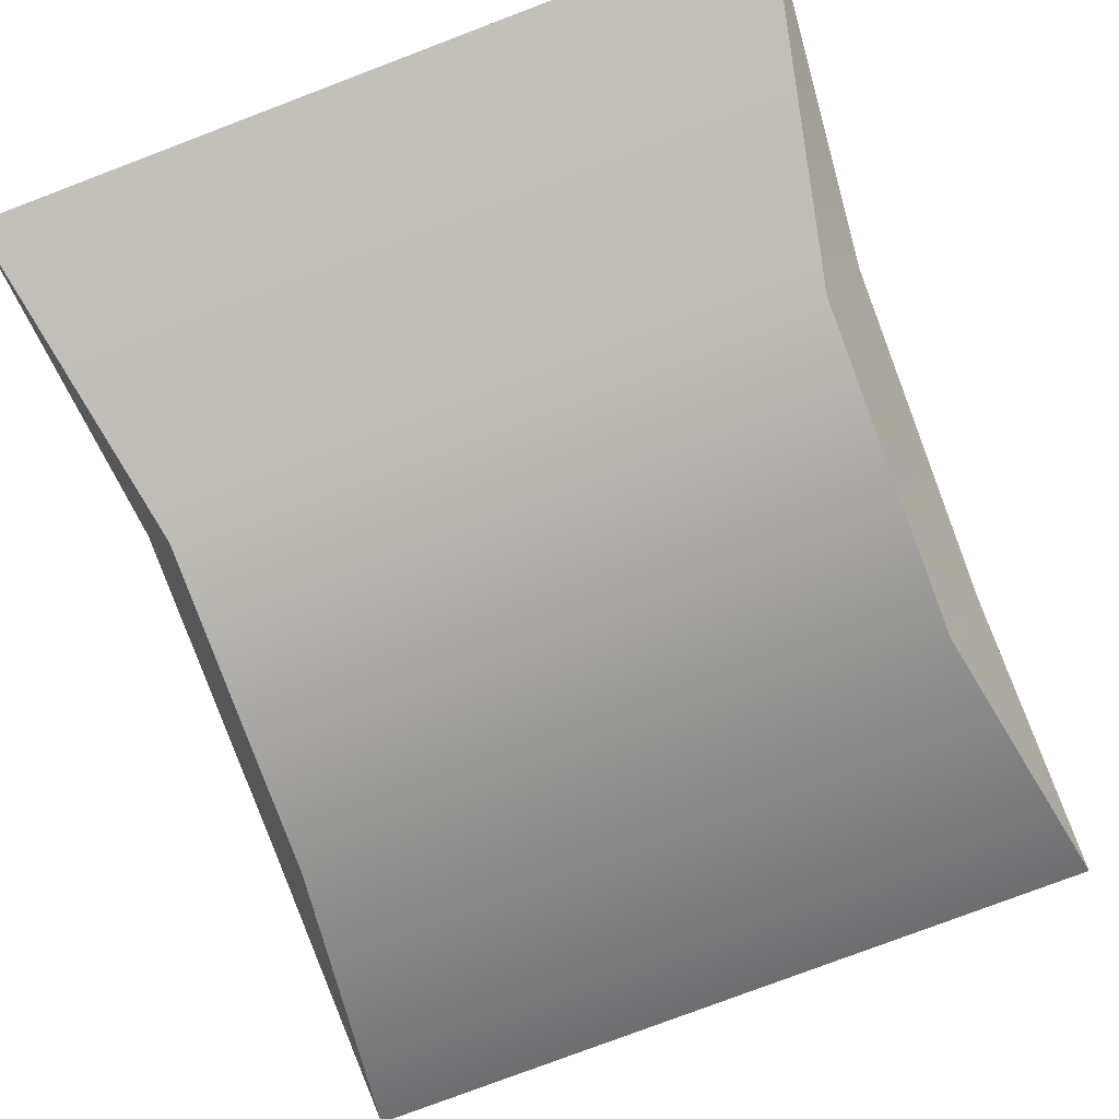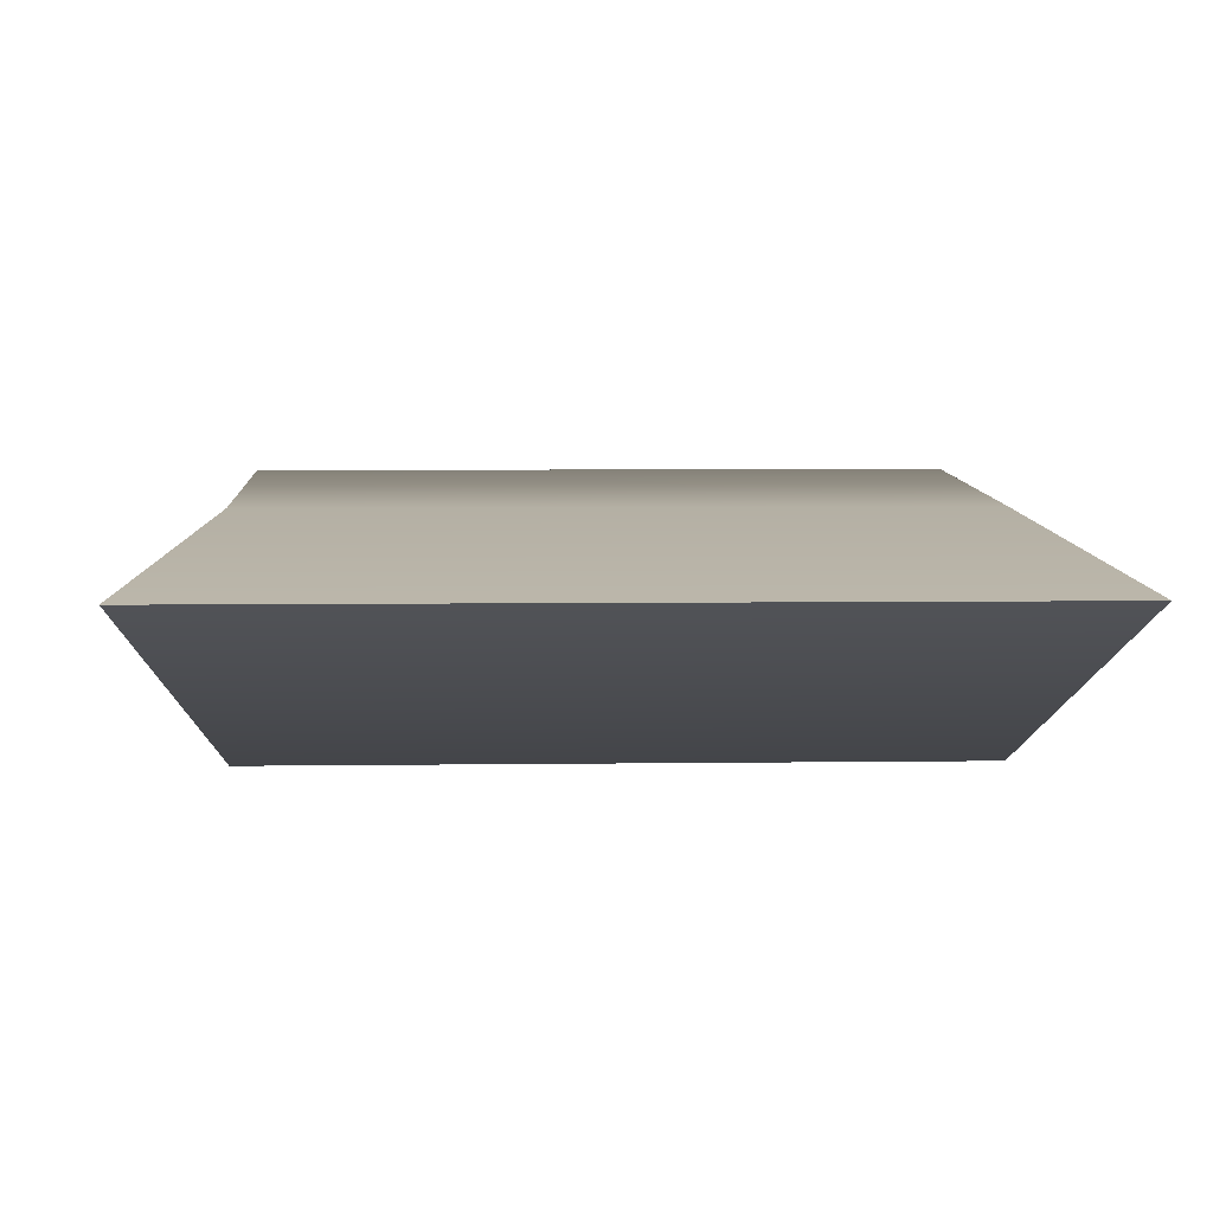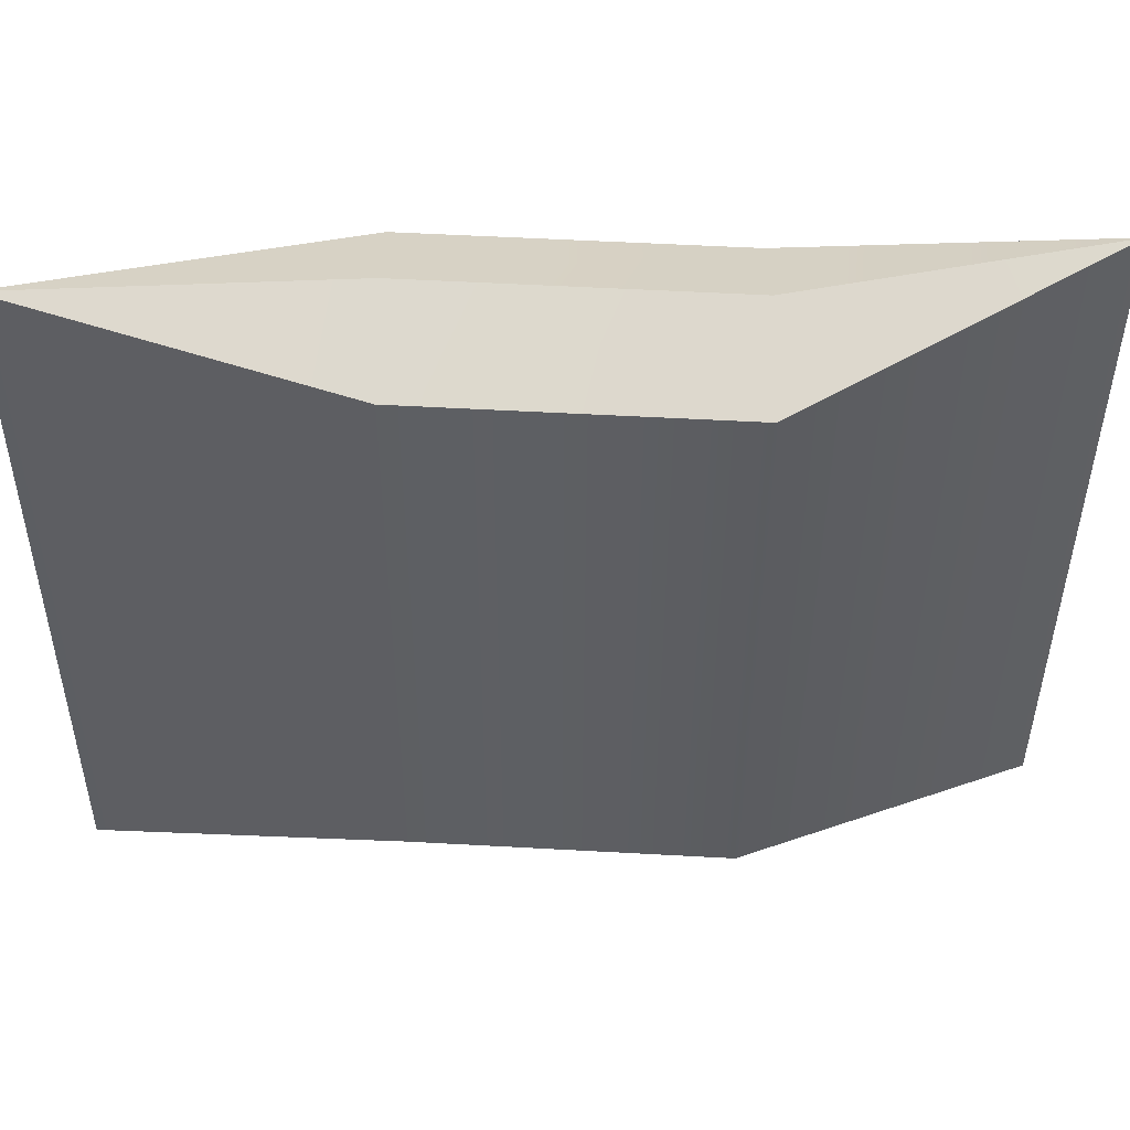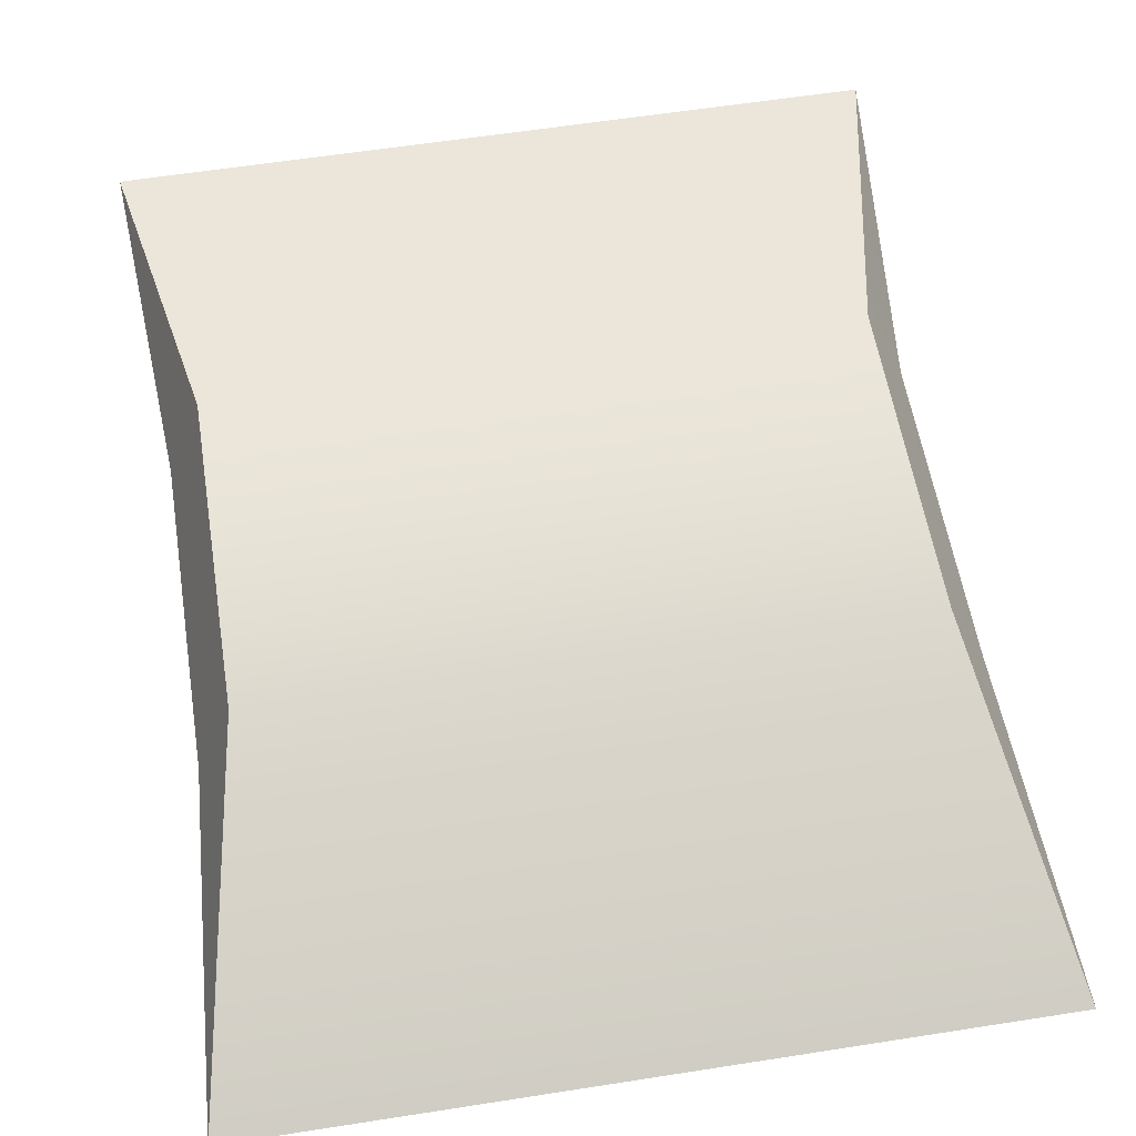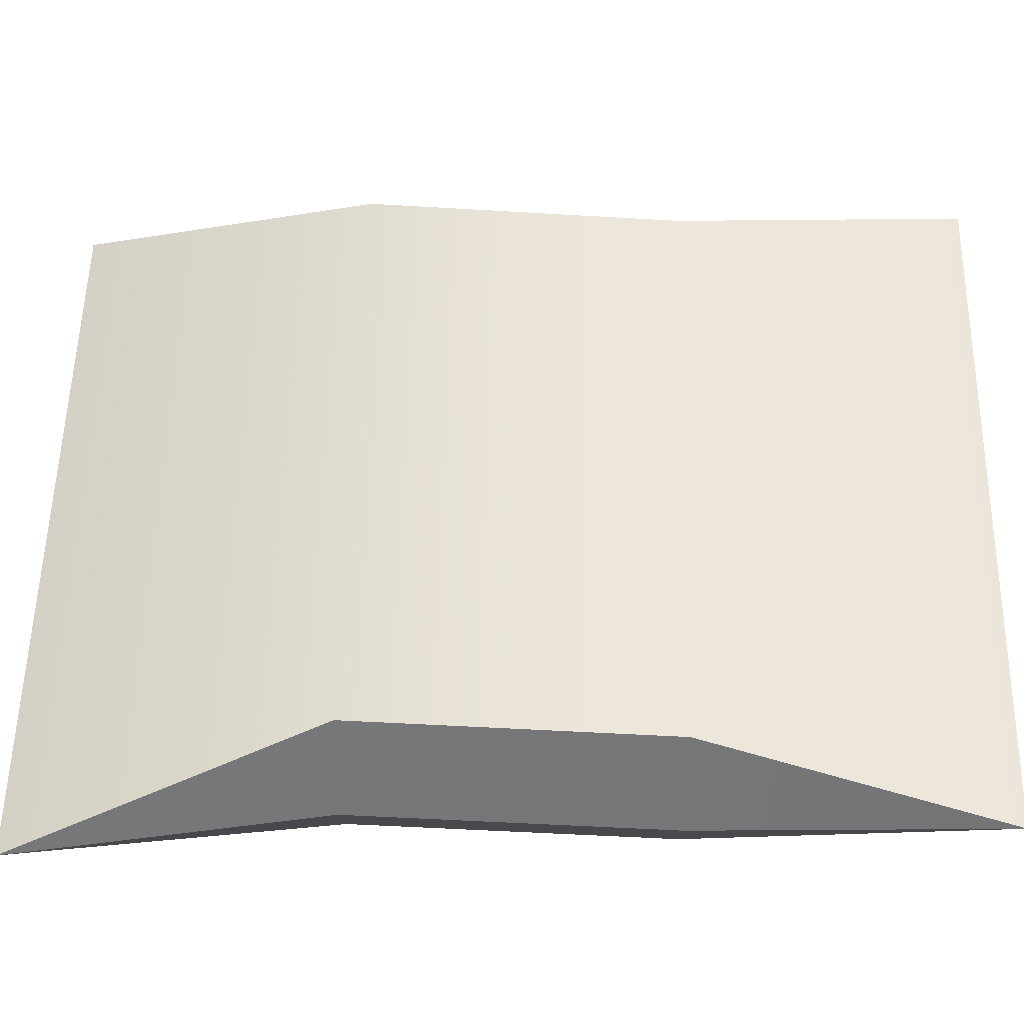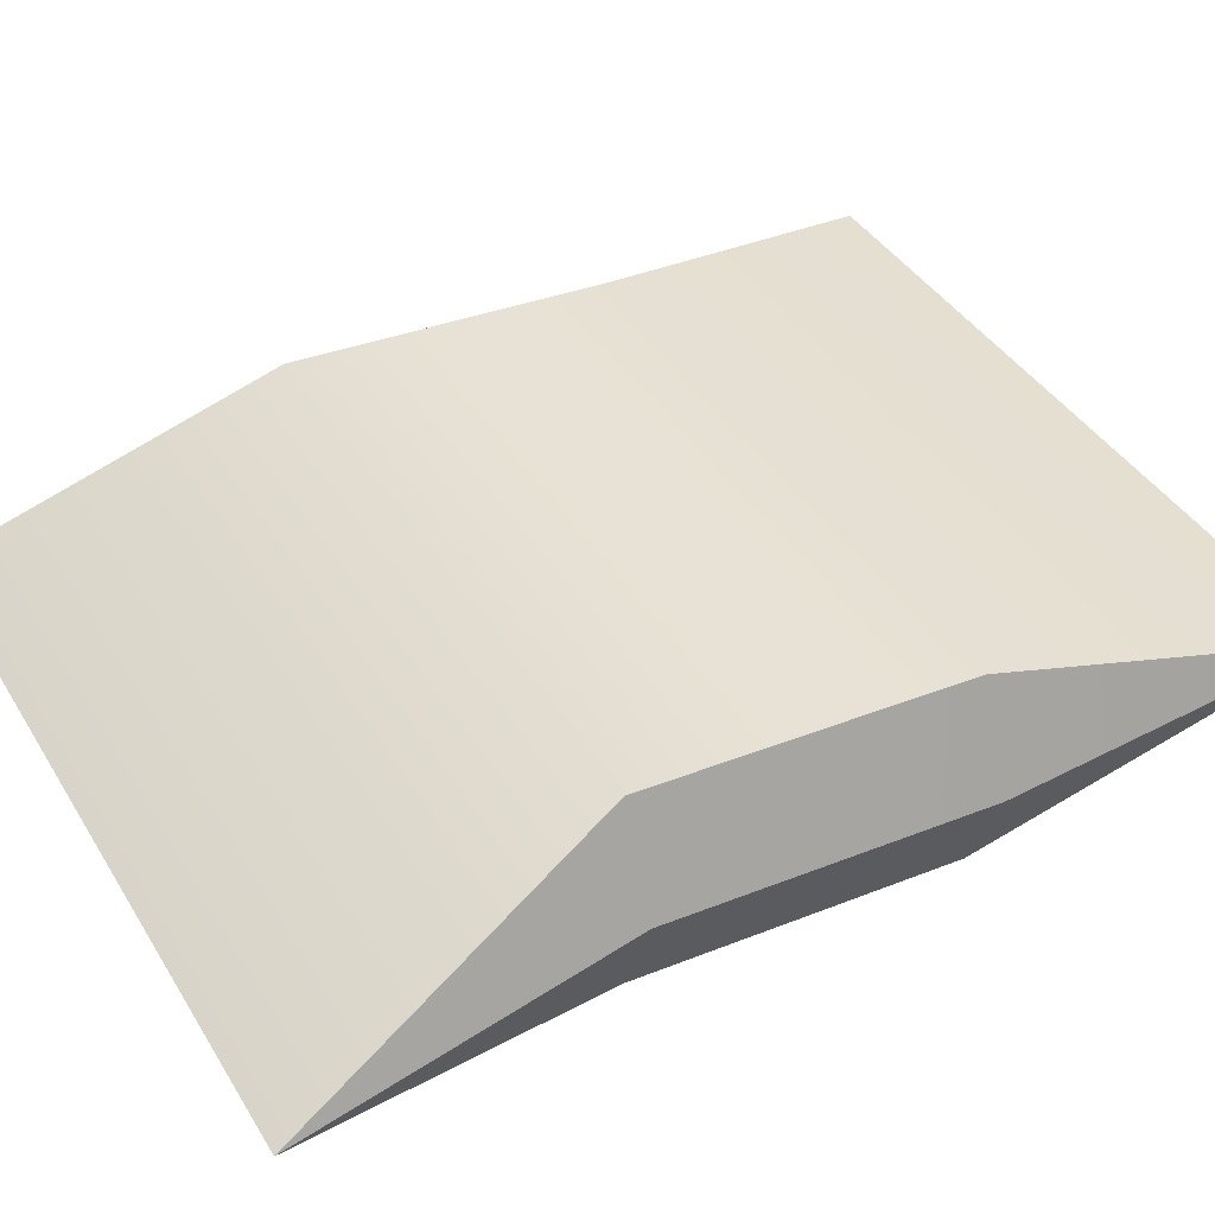
<metadata>
{"format":"obj","ext":"obj","renderer":"f3d","projection":"perspective","resolution":1024,"background":"white","views":[{"elev":-78.7,"azim":-159.3,"up":"+Z"},{"elev":4.7,"azim":-2.8,"up":"+Z"},{"elev":-40.4,"azim":-90.2,"up":"+Z"},{"elev":60.1,"azim":170.9,"up":"+Z"},{"elev":55.5,"azim":-88.8,"up":"+Z"},{"elev":40.5,"azim":-118.7,"up":"+Z"}]}
</metadata>
<code>
g default1
v -0.3629 -0.1463 0.06477
v 0.3775 -0.1463 0.06477
v -0.3629 0.2386 0.08768
v 0.3775 0.2386 0.08768
v -0.4451 0.6228 -0.08792
v 0.454 0.6228 -0.08792
v -0.3629 0.2386 -0.1566
v 0.3775 0.2386 -0.1566
v -0.3629 -0.1463 -0.1795
v 0.3775 -0.1463 -0.1795
v -0.4344 -0.5136 0.00377
v 0.4432 -0.5136 0.00377
v 0.4224 -0.1463 -0.05738
v 0.4224 0.2386 -0.03448
v -0.4136 -0.1463 -0.05738
v -0.4136 0.2386 -0.03448
g pCube5 polySurface2 polySurface1
f 11 12 1
f 1 12 2
f 1 2 3
f 3 2 4
f 4 6 3
f 3 6 5
f 5 6 7
f 7 6 8
f 7 8 9
f 9 8 10
f 10 12 9
f 9 12 11
f 12 10 13
f 12 13 2
f 10 8 13
f 13 8 14
f 13 14 2
f 2 14 4
f 14 8 6
f 4 14 6
f 11 15 9
f 11 1 15
f 9 15 7
f 7 15 16
f 15 1 16
f 16 1 3
f 7 16 5
f 16 3 5

</code>
